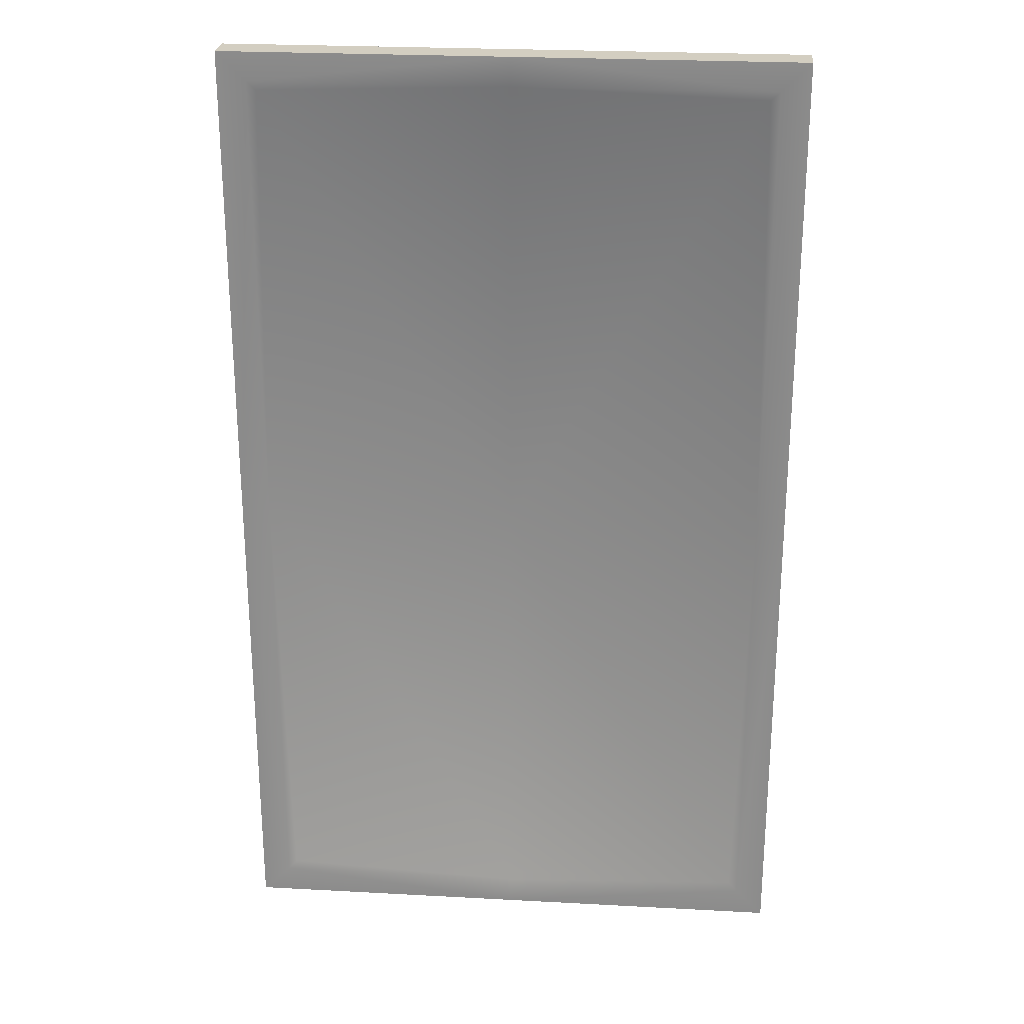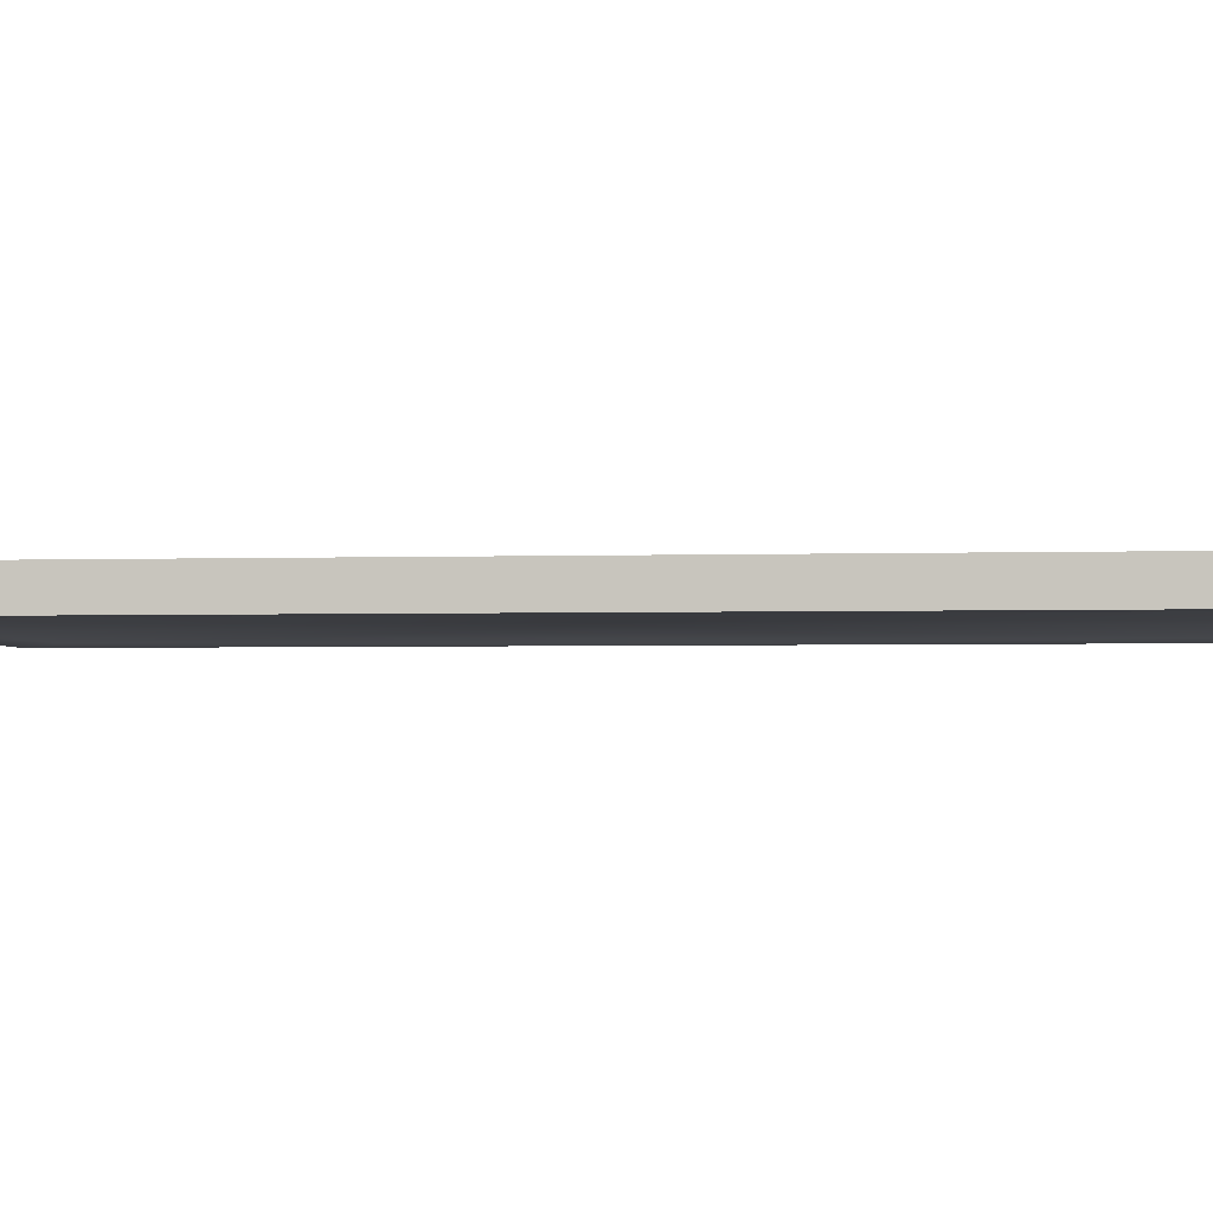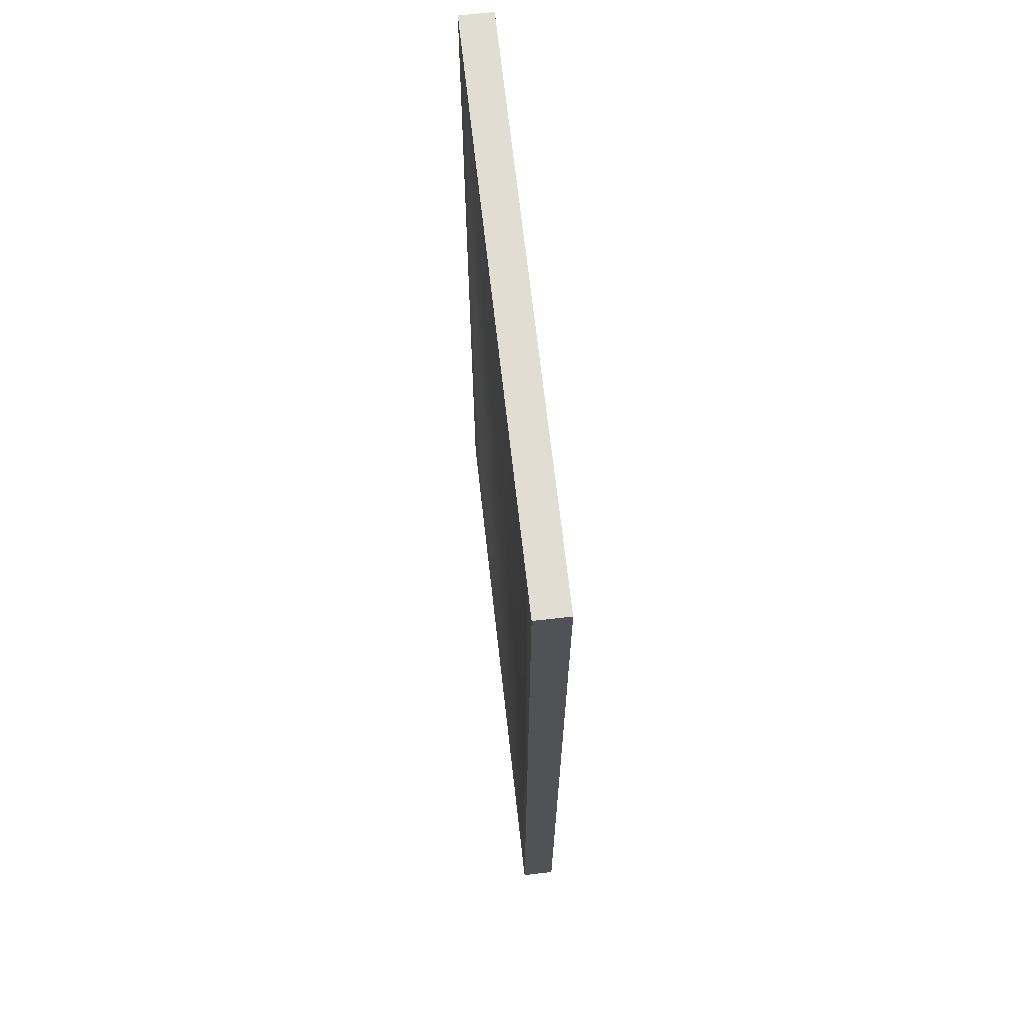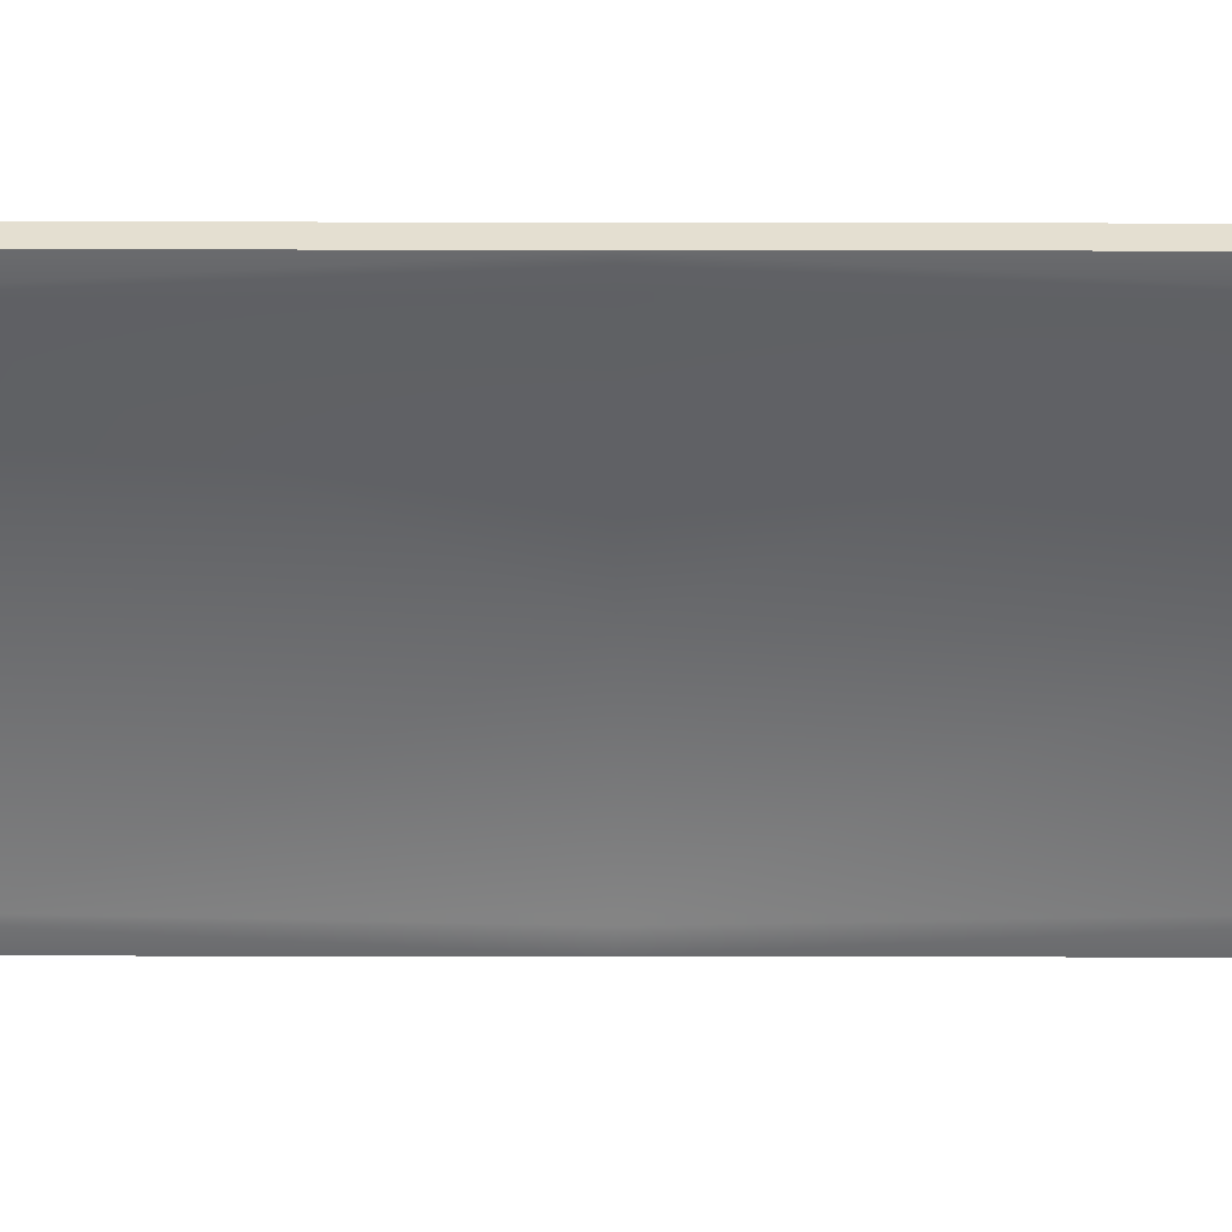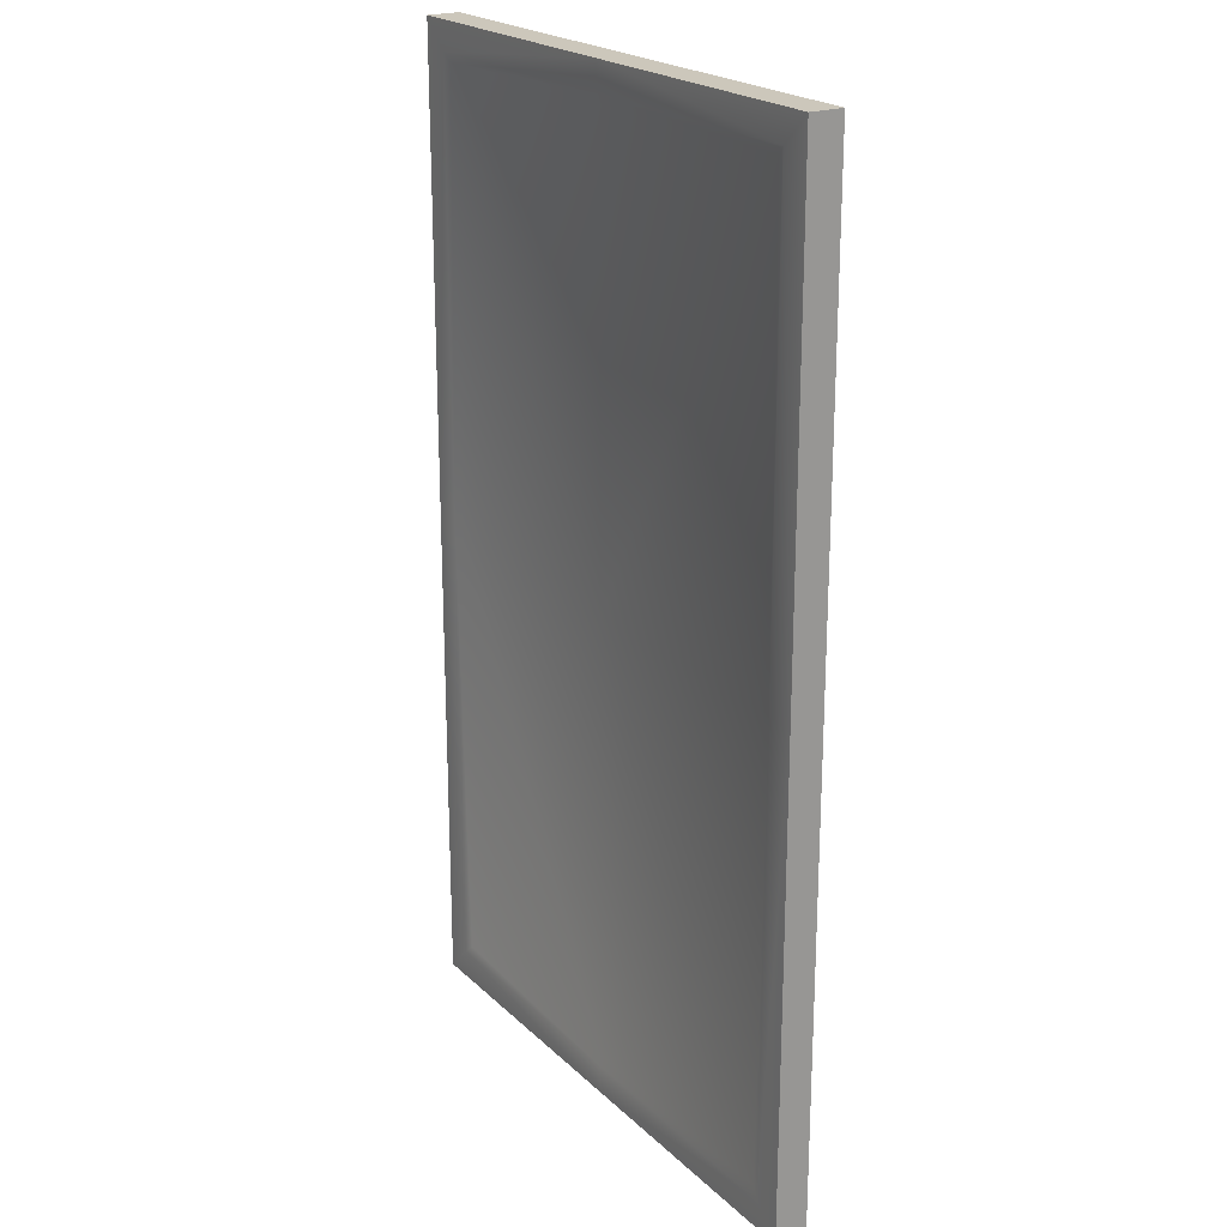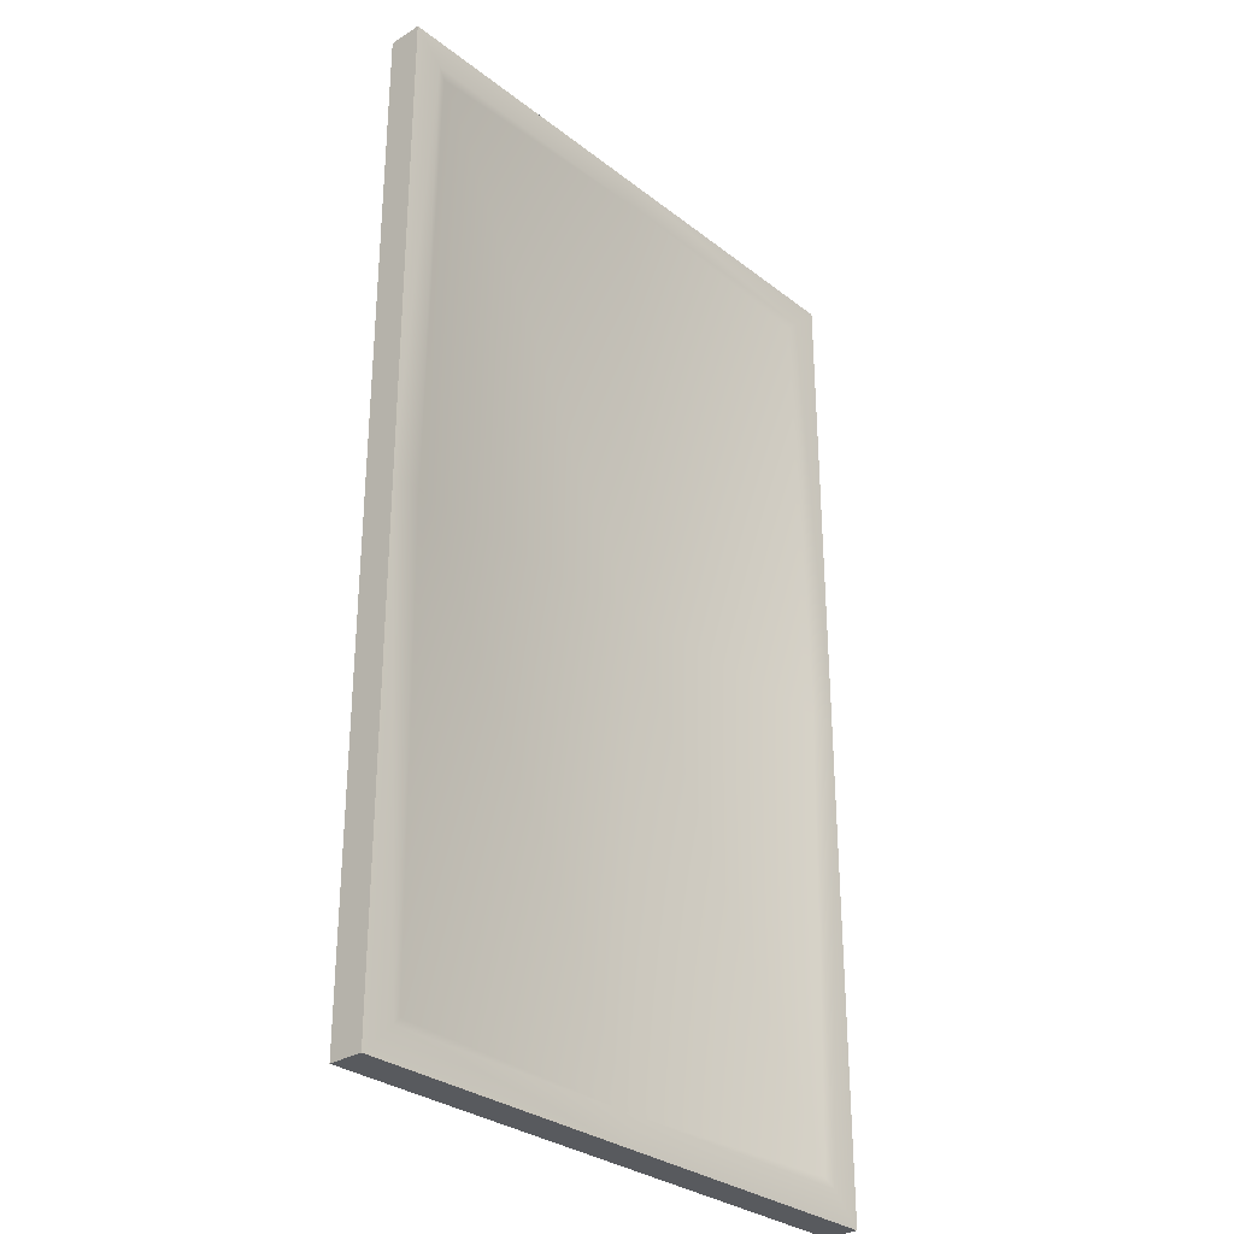
<metadata>
{"format":"obj","ext":"obj","renderer":"f3d","projection":"perspective","resolution":1024,"background":"white","views":[{"elev":25.2,"azim":5.0,"up":"+Y"},{"elev":-2.6,"azim":97.0,"up":"+Z"},{"elev":68.3,"azim":83.6,"up":"+Y"},{"elev":-53.3,"azim":-90.1,"up":"+Z"},{"elev":21.7,"azim":-122.5,"up":"+Y"},{"elev":-30.5,"azim":132.1,"up":"+Y"}]}
</metadata>
<code>
v  -128 0 -7.394
v  0 0 -7.394
v  0 0 7.394
v  -128 0 7.394
v  0 435.4 7.394
v  0 435.4 -7.394
v  -128 435.4 -7.394
v  -128 435.4 7.394
v  0 16.86 6.219
v  -0 217.7 6.219
v  -111.1 217.7 6.219
v  -111.1 16.86 6.219
v  128 0 -7.394
v  128 217.7 -7.394
v  128 217.7 7.394
v  128 0 7.394
v  0 16.86 -6.219
v  0 217.7 -6.219
v  111.1 217.7 -6.219
v  111.1 16.86 -6.219
v  -128 217.7 7.394
v  -128 217.7 -7.394
v  0 12.85 7.394
v  -115.2 12.85 7.394
v  115.2 217.7 7.394
v  115.2 12.85 7.394
v  0 422.6 7.394
v  115.2 422.6 7.394
v  128 435.4 7.394
v  -115.2 217.7 7.394
v  -115.2 422.6 7.394
v  0 12.85 -7.394
v  115.2 12.85 -7.394
v  -115.2 217.7 -7.394
v  -115.2 12.85 -7.394
v  0 422.6 -7.394
v  -115.2 422.6 -7.394
v  115.2 217.7 -7.394
v  115.2 422.6 -7.394
v  128 435.4 -7.394
v  111.1 217.7 6.219
v  111.1 16.86 6.219
v  0 418.5 6.219
v  111.1 418.5 6.219
v  -111.1 418.5 6.219
v  -111.1 217.7 -6.219
v  -111.1 16.86 -6.219
v  0 418.5 -6.219
v  -111.1 418.5 -6.219
v  111.1 418.5 -6.219
g Box005
f 1 2 3
f 3 4 1
f 5 6 7
f 7 8 5
f 9 10 11
f 11 12 9
f 13 14 15
f 15 16 13
f 17 18 19
f 19 20 17
f 4 21 22
f 22 1 4
f 3 23 24
f 24 4 3
f 15 25 26
f 26 16 15
f 5 27 28
f 28 29 5
f 21 30 31
f 31 8 21
f 2 32 33
f 33 13 2
f 22 34 35
f 35 1 22
f 6 36 37
f 37 7 6
f 14 38 39
f 39 40 14
f 23 9 12
f 12 24 23
f 25 41 42
f 42 26 25
f 27 43 44
f 44 28 27
f 30 11 45
f 45 31 30
f 32 17 20
f 20 33 32
f 34 46 47
f 47 35 34
f 36 48 49
f 49 37 36
f 38 19 50
f 50 39 38
f 44 43 10
f 10 41 44
f 40 29 15
f 15 14 40
f 49 48 18
f 18 46 49
f 8 7 22
f 22 21 8
f 15 29 28
f 28 25 15
f 21 4 24
f 24 30 21
f 22 7 37
f 37 34 22
f 14 13 33
f 33 38 14
f 25 28 44
f 44 41 25
f 30 24 12
f 12 11 30
f 34 37 49
f 49 46 34
f 38 33 20
f 20 19 38
f 13 16 3
f 3 2 13
f 29 40 6
f 6 5 29
f 42 41 10
f 10 9 42
f 47 46 18
f 18 17 47
f 3 16 26
f 26 23 3
f 5 8 31
f 31 27 5
f 2 1 35
f 35 32 2
f 6 40 39
f 39 36 6
f 23 26 42
f 42 9 23
f 27 31 45
f 45 43 27
f 32 35 47
f 47 17 32
f 36 39 50
f 50 48 36
f 45 11 10
f 10 43 45
f 50 19 18
f 18 48 50

</code>
